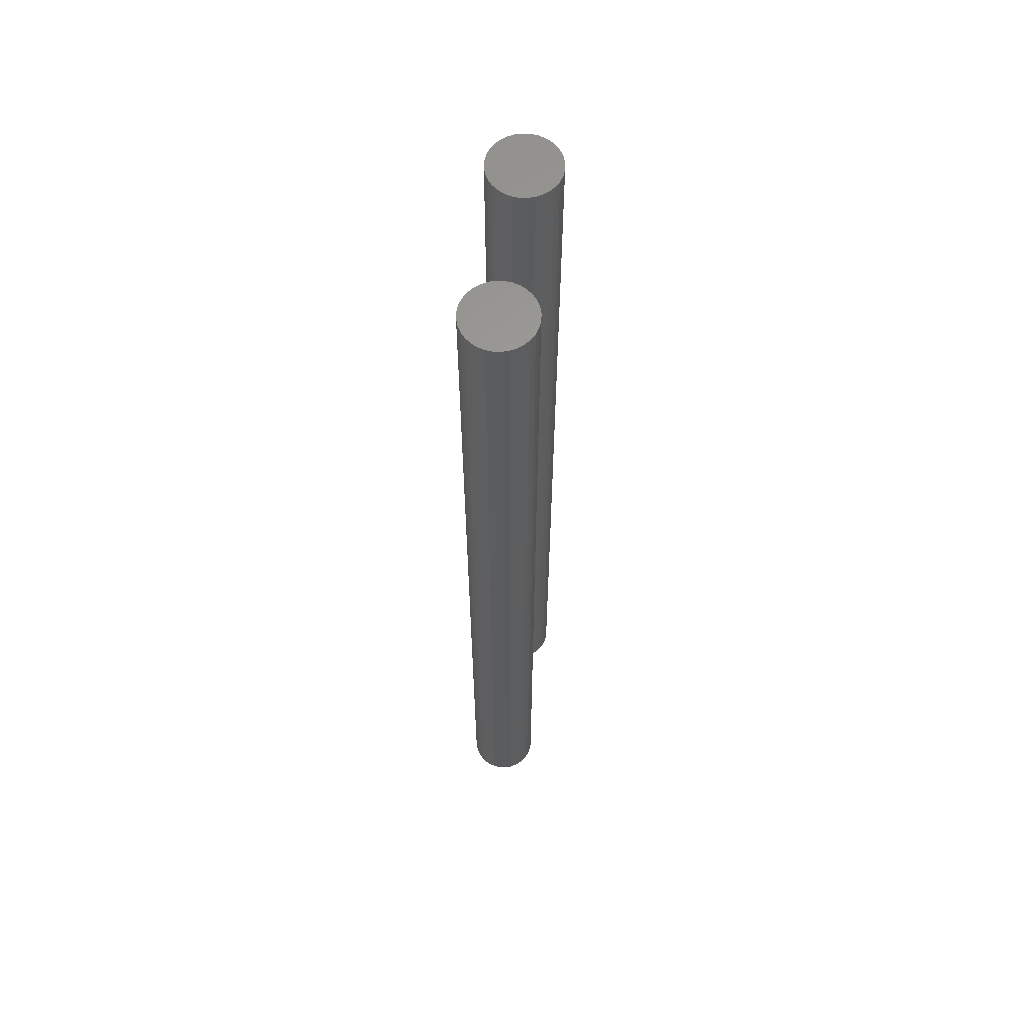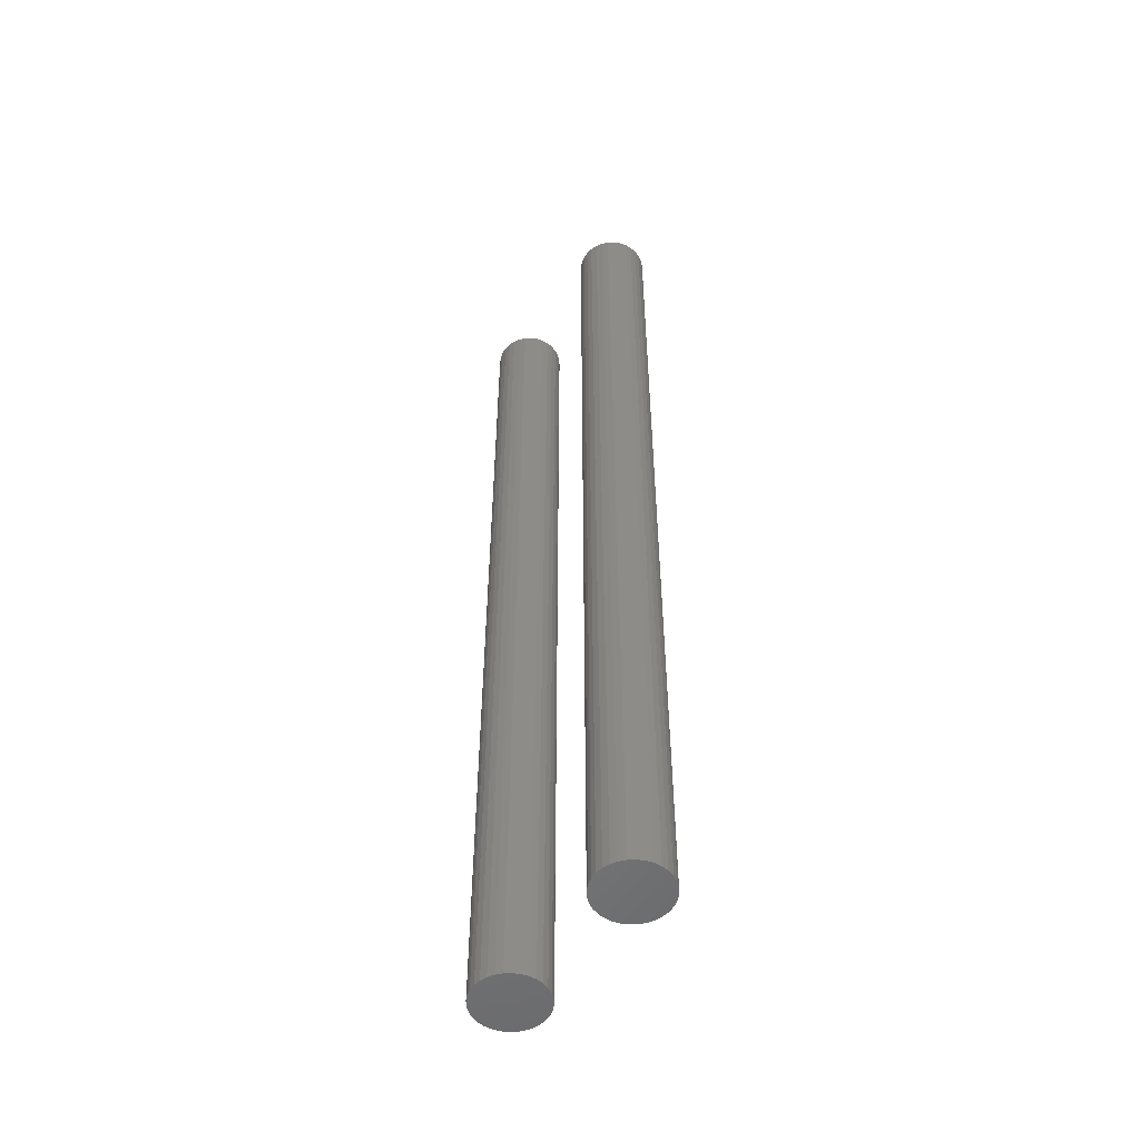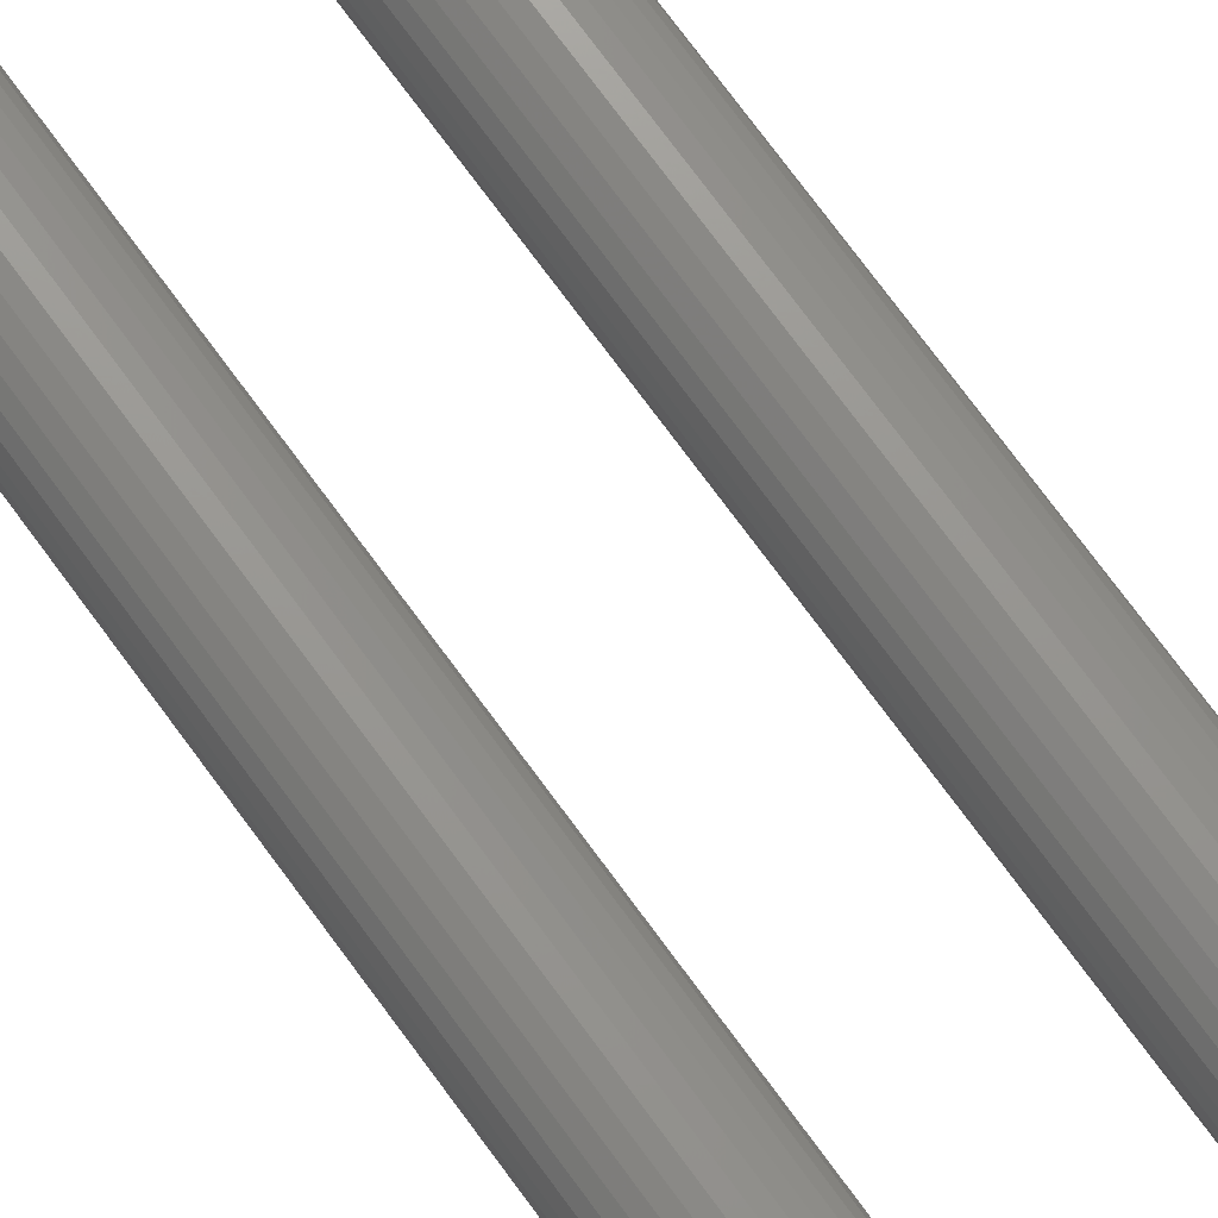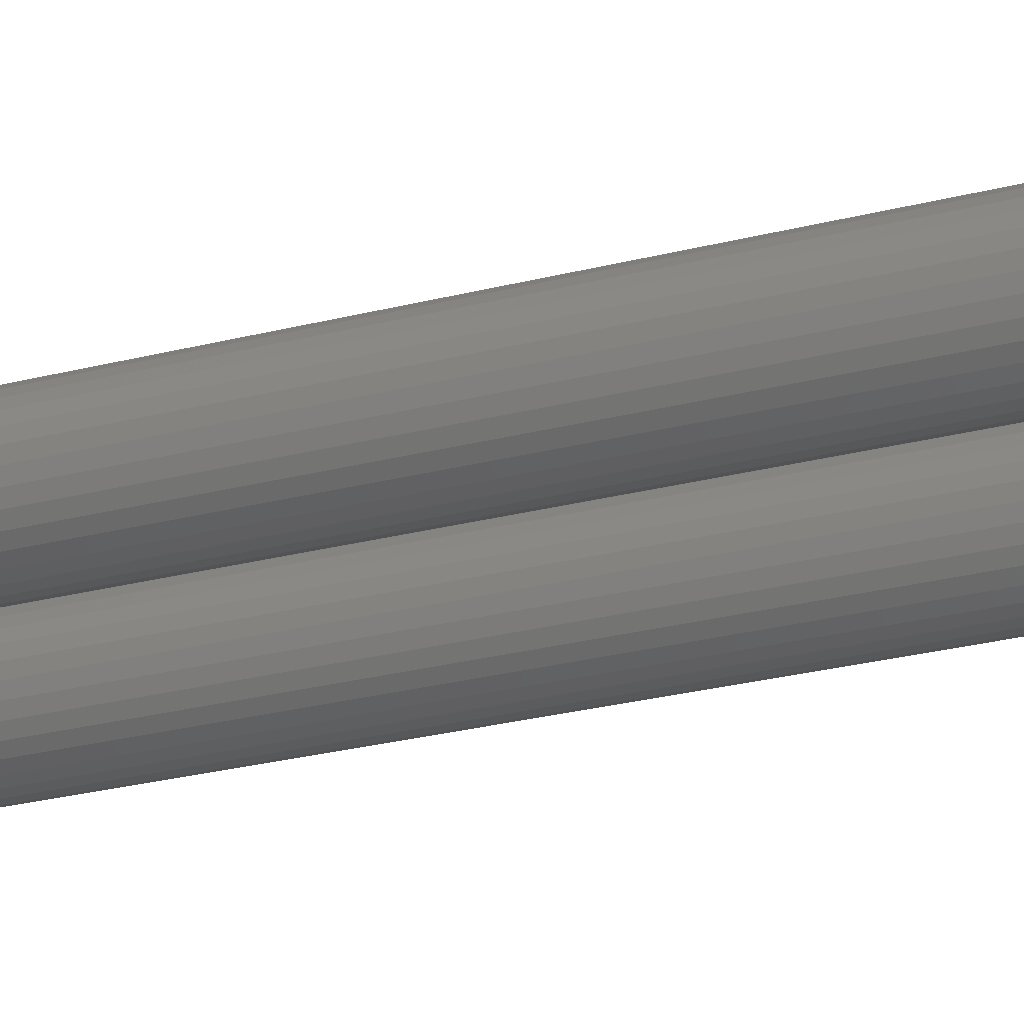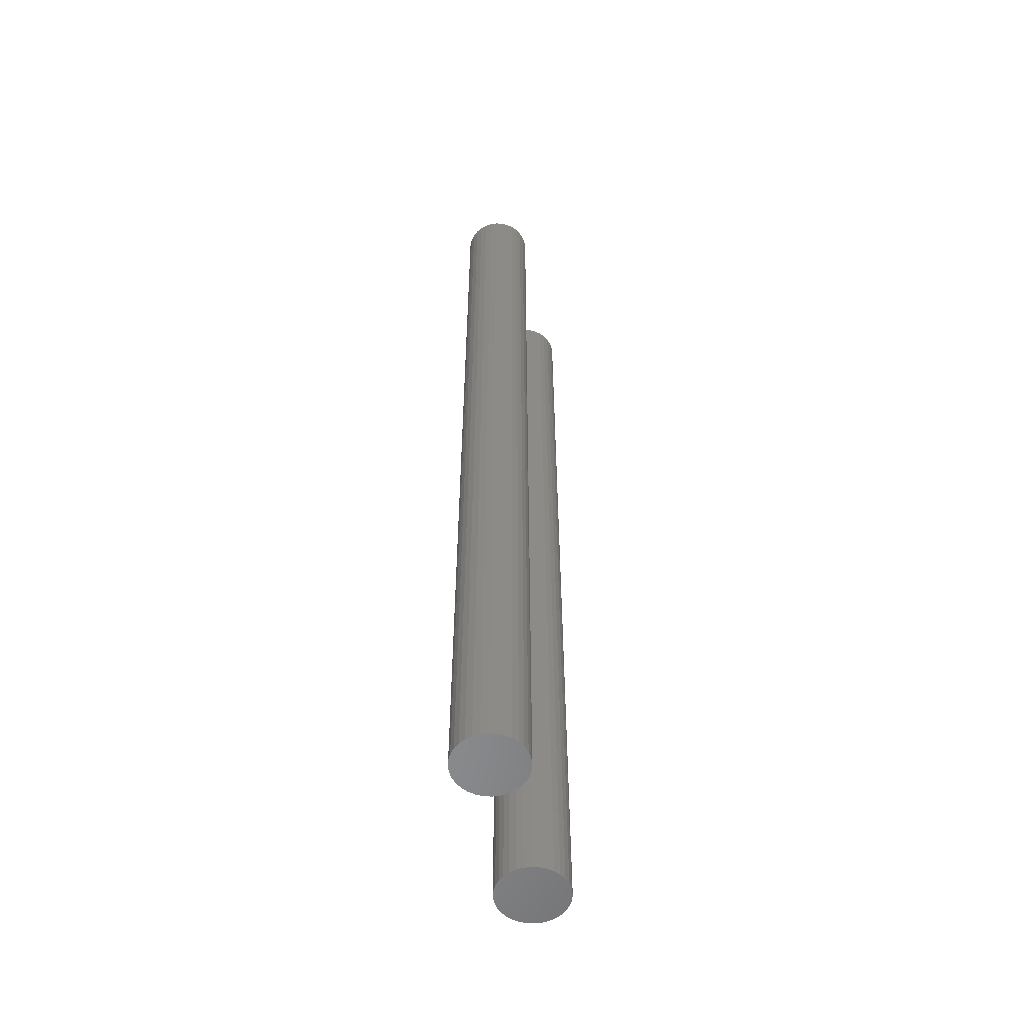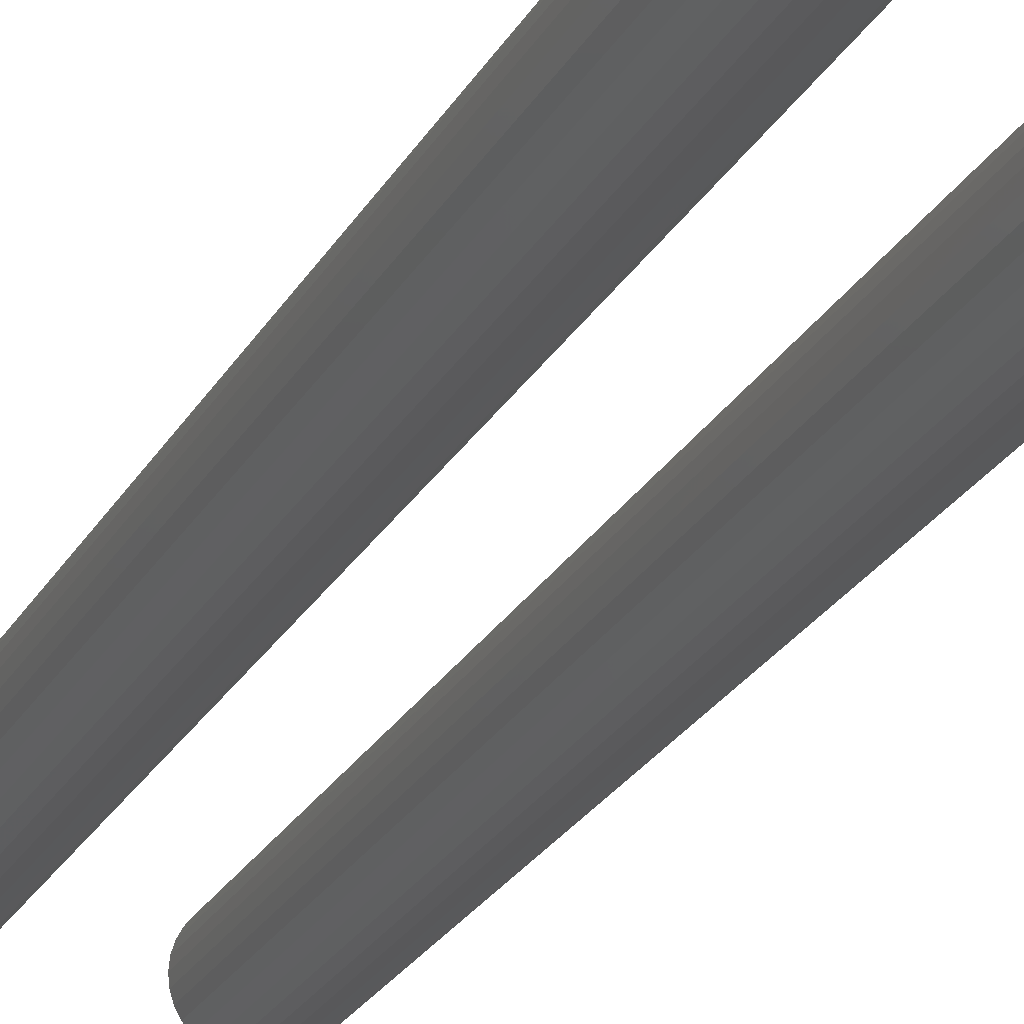
<metadata>
{"format":"stl","ext":"stl","renderer":"f3d","projection":"perspective","resolution":1024,"background":"white","views":[{"elev":61.9,"azim":-82.1,"up":"+Y"},{"elev":-52.9,"azim":-127.2,"up":"+Y"},{"elev":74.2,"azim":-36.3,"up":"+Z"},{"elev":-23.8,"azim":114.2,"up":"+Z"},{"elev":-55.8,"azim":103.4,"up":"+Y"},{"elev":-22.7,"azim":-21.2,"up":"+Z"}]}
</metadata>
<code>
# stl→obj: 128 verts, 248 faces
v 0.09939 1.5 0.05307
v 0.11 1.5 0.05411
v 0.1205 1.5 0.05307
v 0.08924 1.5 0.04999
v 0.1307 1.5 0.04999
v 0.07989 1.5 0.04499
v 0.14 1.5 0.04499
v 0.07169 1.5 0.03826
v 0.1482 1.5 0.03826
v 0.06496 1.5 0.03006
v 0.1549 1.5 0.03006
v 0.05996 1.5 0.02071
v 0.1599 1.5 0.02071
v 0.05688 1.5 0.01056
v 0.163 1.5 0.01056
v 0.1599 1.5 -0.02071
v 0.05996 1.5 -0.02071
v 0.163 1.5 -0.01056
v 0.06496 1.5 -0.03006
v 0.1549 1.5 -0.03006
v 0.07169 1.5 -0.03826
v 0.1482 1.5 -0.03826
v 0.07989 1.5 -0.04499
v 0.14 1.5 -0.04499
v 0.08924 1.5 -0.04999
v 0.1307 1.5 -0.04999
v 0.09939 1.5 -0.05307
v 0.1205 1.5 -0.05307
v 0.11 1.5 -0.05411
v 0.05688 1.5 -0.01056
v 0.05584 1.5 6.556e-18
v 0.1641 1.5 -6.697e-18
v 0.1205 6.593e-19 0.05307
v 0.11 4.138e-34 0.05411
v 0.09939 -6.593e-19 0.05307
v 0.08924 -1.293e-18 0.04999
v 0.1307 1.293e-18 0.04999
v 0.07989 -1.877e-18 0.04499
v 0.14 1.877e-18 0.04499
v 0.07169 -2.39e-18 0.03826
v 0.1482 2.39e-18 0.03826
v 0.06496 -2.81e-18 0.03006
v 0.1549 2.81e-18 0.03006
v 0.05996 -3.122e-18 0.02071
v 0.1599 3.122e-18 0.02071
v 0.05688 -3.314e-18 0.01056
v 0.163 3.314e-18 0.01056
v 0.163 3.314e-18 -0.01056
v 0.05996 -3.122e-18 -0.02071
v 0.1599 3.122e-18 -0.02071
v 0.06496 -2.81e-18 -0.03006
v 0.1549 2.81e-18 -0.03006
v 0.07169 -2.39e-18 -0.03826
v 0.1482 2.39e-18 -0.03826
v 0.07989 -1.877e-18 -0.04499
v 0.14 1.877e-18 -0.04499
v 0.08924 -1.293e-18 -0.04999
v 0.1307 1.293e-18 -0.04999
v 0.09939 -6.593e-19 -0.05307
v 0.1205 6.593e-19 -0.05307
v 0.11 -8.277e-34 -0.05411
v 0.1641 3.379e-18 -6.697e-18
v 0.05584 -3.379e-18 6.556e-18
v 0.05688 -3.314e-18 -0.01056
v -0.1428 1.5 0.05307
v -0.1322 1.5 0.05411
v -0.1217 1.5 0.05307
v -0.1529 1.5 0.04999
v -0.1115 1.5 0.04999
v -0.1623 1.5 0.04499
v -0.1022 1.5 0.04499
v -0.1705 1.5 0.03826
v -0.09397 1.5 0.03826
v -0.1772 1.5 0.03006
v -0.08724 1.5 0.03006
v -0.1822 1.5 0.02071
v -0.08224 1.5 0.02071
v -0.1853 1.5 0.01056
v -0.07916 1.5 0.01056
v -0.08224 1.5 -0.02071
v -0.1822 1.5 -0.02071
v -0.07916 1.5 -0.01056
v -0.1772 1.5 -0.03006
v -0.08724 1.5 -0.03006
v -0.1705 1.5 -0.03826
v -0.09397 1.5 -0.03826
v -0.1623 1.5 -0.04499
v -0.1022 1.5 -0.04499
v -0.1529 1.5 -0.04999
v -0.1115 1.5 -0.04999
v -0.1428 1.5 -0.05307
v -0.1217 1.5 -0.05307
v -0.1322 1.5 -0.05411
v -0.1853 1.5 -0.01056
v -0.1863 1.5 1.981e-17
v -0.07812 1.5 -1.995e-17
v -0.1217 5.86e-19 0.05307
v -0.1322 1.104e-33 0.05411
v -0.1428 -5.86e-19 0.05307
v -0.1529 -1.15e-18 0.04999
v -0.1115 1.15e-18 0.04999
v -0.1623 -1.669e-18 0.04499
v -0.1022 1.669e-18 0.04499
v -0.1705 -2.124e-18 0.03826
v -0.09397 2.124e-18 0.03826
v -0.1772 -2.498e-18 0.03006
v -0.08724 2.498e-18 0.03006
v -0.1822 -2.775e-18 0.02071
v -0.08224 2.775e-18 0.02071
v -0.1853 -2.946e-18 0.01056
v -0.07916 2.946e-18 0.01056
v -0.07916 2.946e-18 -0.01056
v -0.1822 -2.775e-18 -0.02071
v -0.08224 2.775e-18 -0.02071
v -0.1772 -2.498e-18 -0.03006
v -0.08724 2.498e-18 -0.03006
v -0.1705 -2.124e-18 -0.03826
v -0.09397 2.124e-18 -0.03826
v -0.1623 -1.669e-18 -0.04499
v -0.1022 1.669e-18 -0.04499
v -0.1529 -1.15e-18 -0.04999
v -0.1115 1.15e-18 -0.04999
v -0.1428 -5.86e-19 -0.05307
v -0.1217 5.86e-19 -0.05307
v -0.1322 -6.807e-33 -0.05411
v -0.07812 3.004e-18 -1.995e-17
v -0.1863 -3.004e-18 1.981e-17
v -0.1853 -2.946e-18 -0.01056
f 1 2 3
f 3 4 1
f 5 4 3
f 6 4 5
f 7 6 5
f 8 6 7
f 9 8 7
f 10 8 9
f 11 10 9
f 12 10 11
f 13 12 11
f 14 12 13
f 15 14 13
f 16 17 18
f 19 17 16
f 20 19 16
f 21 19 20
f 22 21 20
f 23 21 22
f 24 23 22
f 25 23 24
f 26 25 24
f 27 25 26
f 28 27 26
f 28 29 27
f 17 30 18
f 18 30 31
f 18 31 32
f 32 31 14
f 32 14 15
f 33 34 35
f 35 36 33
f 33 36 37
f 37 36 38
f 37 38 39
f 39 38 40
f 39 40 41
f 41 40 42
f 41 42 43
f 43 42 44
f 43 44 45
f 45 44 46
f 45 46 47
f 48 49 50
f 50 49 51
f 50 51 52
f 52 51 53
f 52 53 54
f 54 53 55
f 54 55 56
f 56 55 57
f 56 57 58
f 58 57 59
f 58 59 60
f 59 61 60
f 47 46 62
f 62 46 63
f 62 63 48
f 48 63 64
f 48 64 49
f 32 62 18
f 18 62 48
f 18 48 16
f 16 48 50
f 16 50 20
f 20 50 52
f 20 52 22
f 22 52 54
f 22 54 24
f 24 54 56
f 24 56 26
f 26 56 58
f 26 58 28
f 28 58 60
f 28 60 29
f 29 60 61
f 29 61 27
f 27 61 59
f 27 59 25
f 25 59 57
f 25 57 23
f 23 57 55
f 23 55 21
f 21 55 53
f 21 53 19
f 19 53 51
f 19 51 17
f 17 51 49
f 17 49 30
f 30 49 64
f 30 64 31
f 31 64 63
f 31 63 14
f 14 63 46
f 14 46 12
f 12 46 44
f 12 44 10
f 10 44 42
f 10 42 8
f 8 42 40
f 8 40 6
f 6 40 38
f 6 38 4
f 4 38 36
f 4 36 1
f 1 36 35
f 1 35 2
f 2 35 34
f 2 34 3
f 3 34 33
f 3 33 5
f 5 33 37
f 5 37 7
f 7 37 39
f 7 39 9
f 9 39 41
f 9 41 11
f 11 41 43
f 11 43 13
f 13 43 45
f 13 45 15
f 15 45 47
f 15 47 32
f 32 47 62
f 65 66 67
f 67 68 65
f 69 68 67
f 70 68 69
f 71 70 69
f 72 70 71
f 73 72 71
f 74 72 73
f 75 74 73
f 76 74 75
f 77 76 75
f 78 76 77
f 79 78 77
f 80 81 82
f 83 81 80
f 84 83 80
f 85 83 84
f 86 85 84
f 87 85 86
f 88 87 86
f 89 87 88
f 90 89 88
f 91 89 90
f 92 91 90
f 92 93 91
f 81 94 82
f 82 94 95
f 82 95 96
f 96 95 78
f 96 78 79
f 97 98 99
f 99 100 97
f 97 100 101
f 101 100 102
f 101 102 103
f 103 102 104
f 103 104 105
f 105 104 106
f 105 106 107
f 107 106 108
f 107 108 109
f 109 108 110
f 109 110 111
f 112 113 114
f 114 113 115
f 114 115 116
f 116 115 117
f 116 117 118
f 118 117 119
f 118 119 120
f 120 119 121
f 120 121 122
f 122 121 123
f 122 123 124
f 123 125 124
f 111 110 126
f 126 110 127
f 126 127 112
f 112 127 128
f 112 128 113
f 96 126 82
f 82 126 112
f 82 112 80
f 80 112 114
f 80 114 84
f 84 114 116
f 84 116 86
f 86 116 118
f 86 118 88
f 88 118 120
f 88 120 90
f 90 120 122
f 90 122 92
f 92 122 124
f 92 124 93
f 93 124 125
f 93 125 91
f 91 125 123
f 91 123 89
f 89 123 121
f 89 121 87
f 87 121 119
f 87 119 85
f 85 119 117
f 85 117 83
f 83 117 115
f 83 115 81
f 81 115 113
f 81 113 94
f 94 113 128
f 94 128 95
f 95 128 127
f 95 127 78
f 78 127 110
f 78 110 76
f 76 110 108
f 76 108 74
f 74 108 106
f 74 106 72
f 72 106 104
f 72 104 70
f 70 104 102
f 70 102 68
f 68 102 100
f 68 100 65
f 65 100 99
f 65 99 66
f 66 99 98
f 66 98 67
f 67 98 97
f 67 97 69
f 69 97 101
f 69 101 71
f 71 101 103
f 71 103 73
f 73 103 105
f 73 105 75
f 75 105 107
f 75 107 77
f 77 107 109
f 77 109 79
f 79 109 111
f 79 111 96
f 96 111 126

</code>
